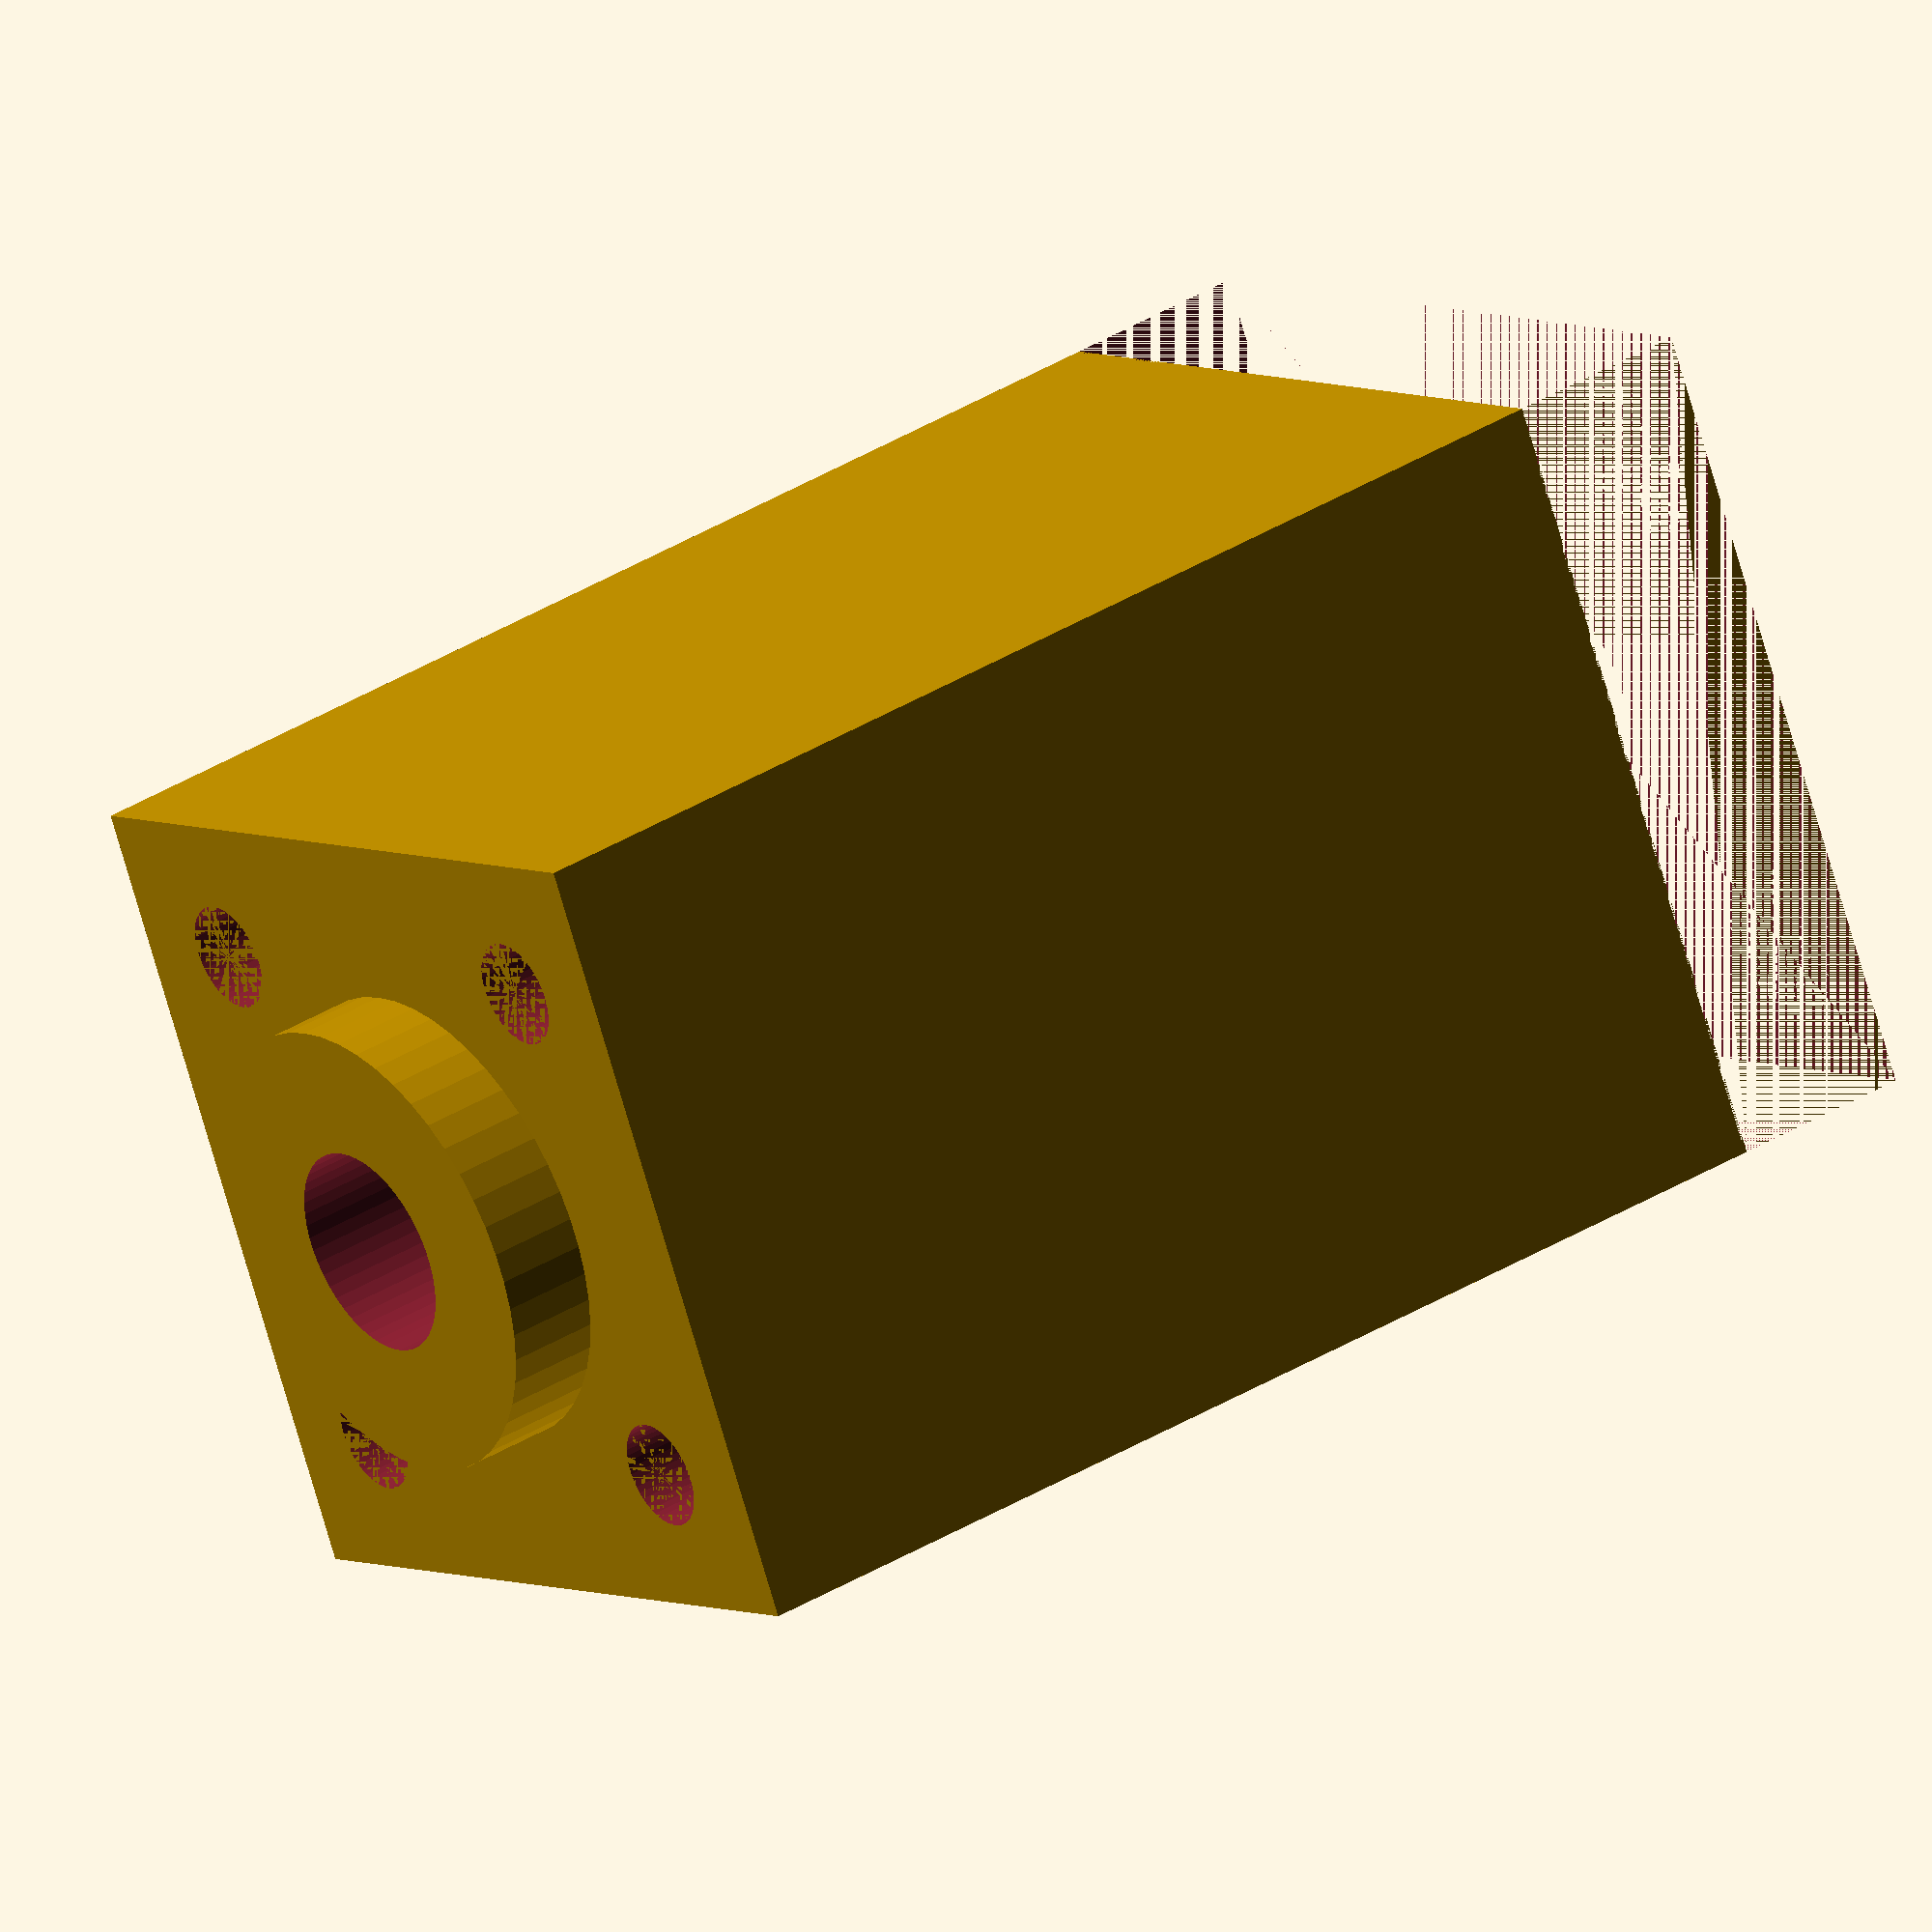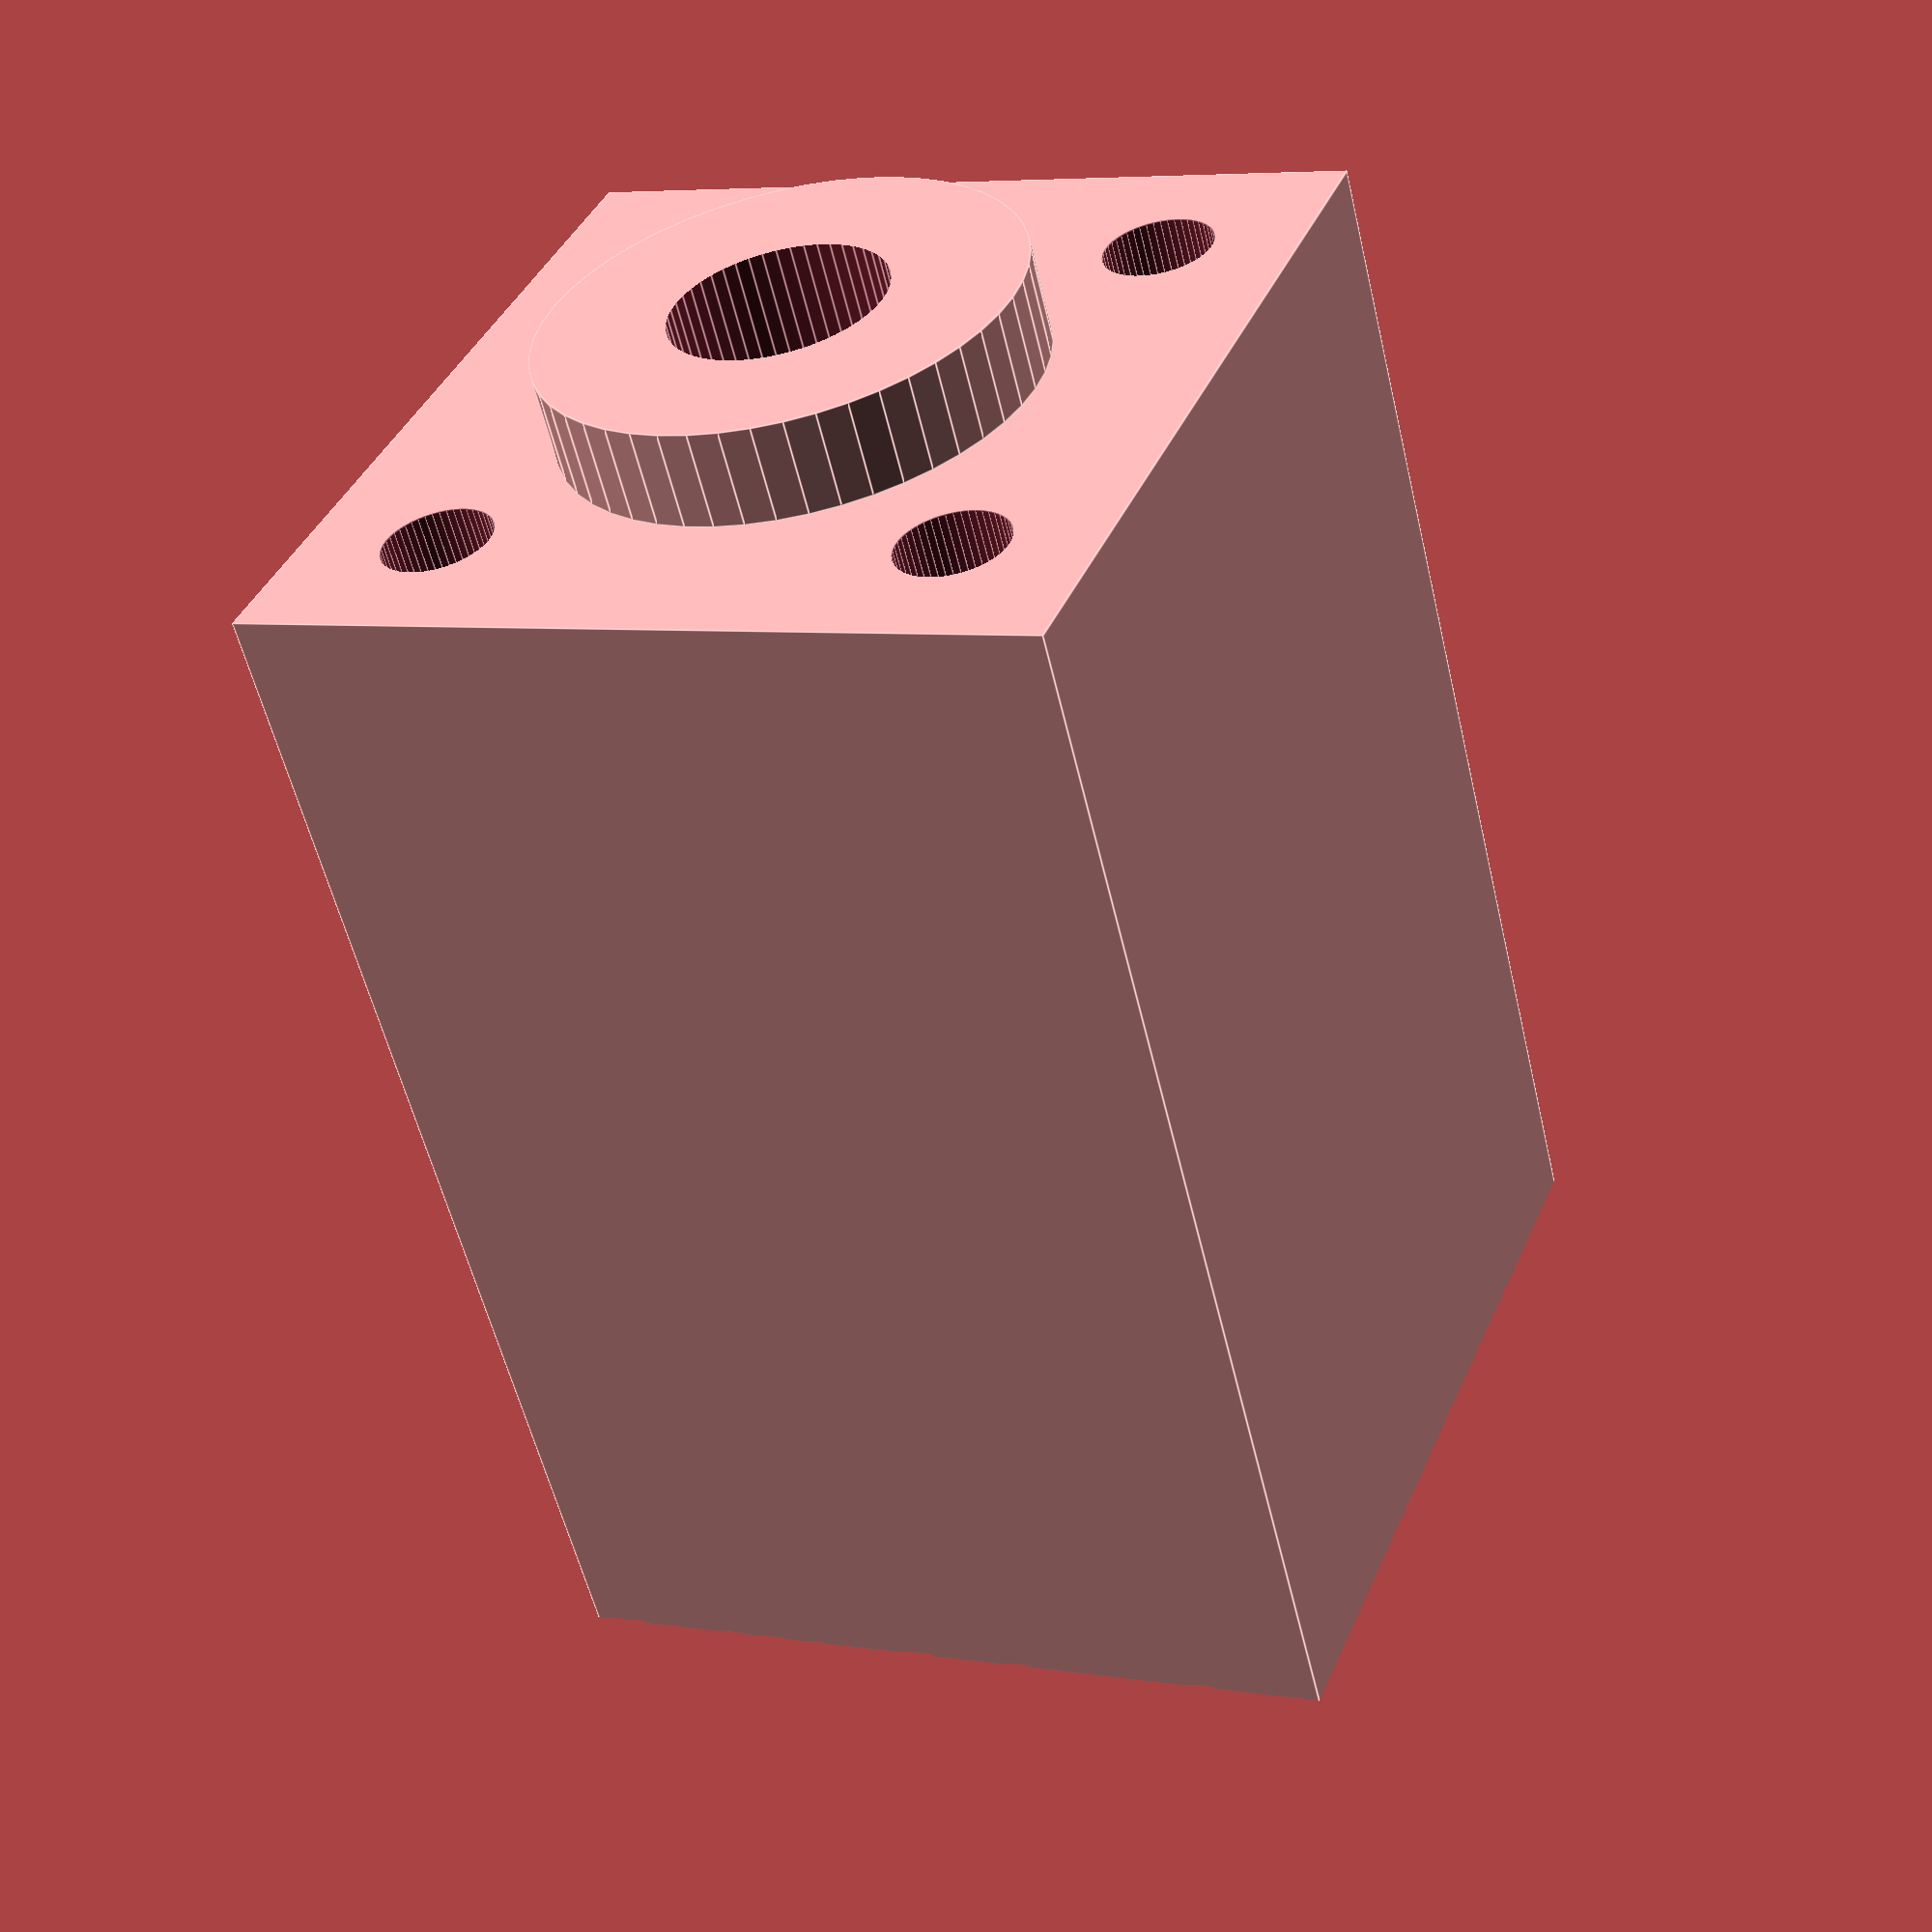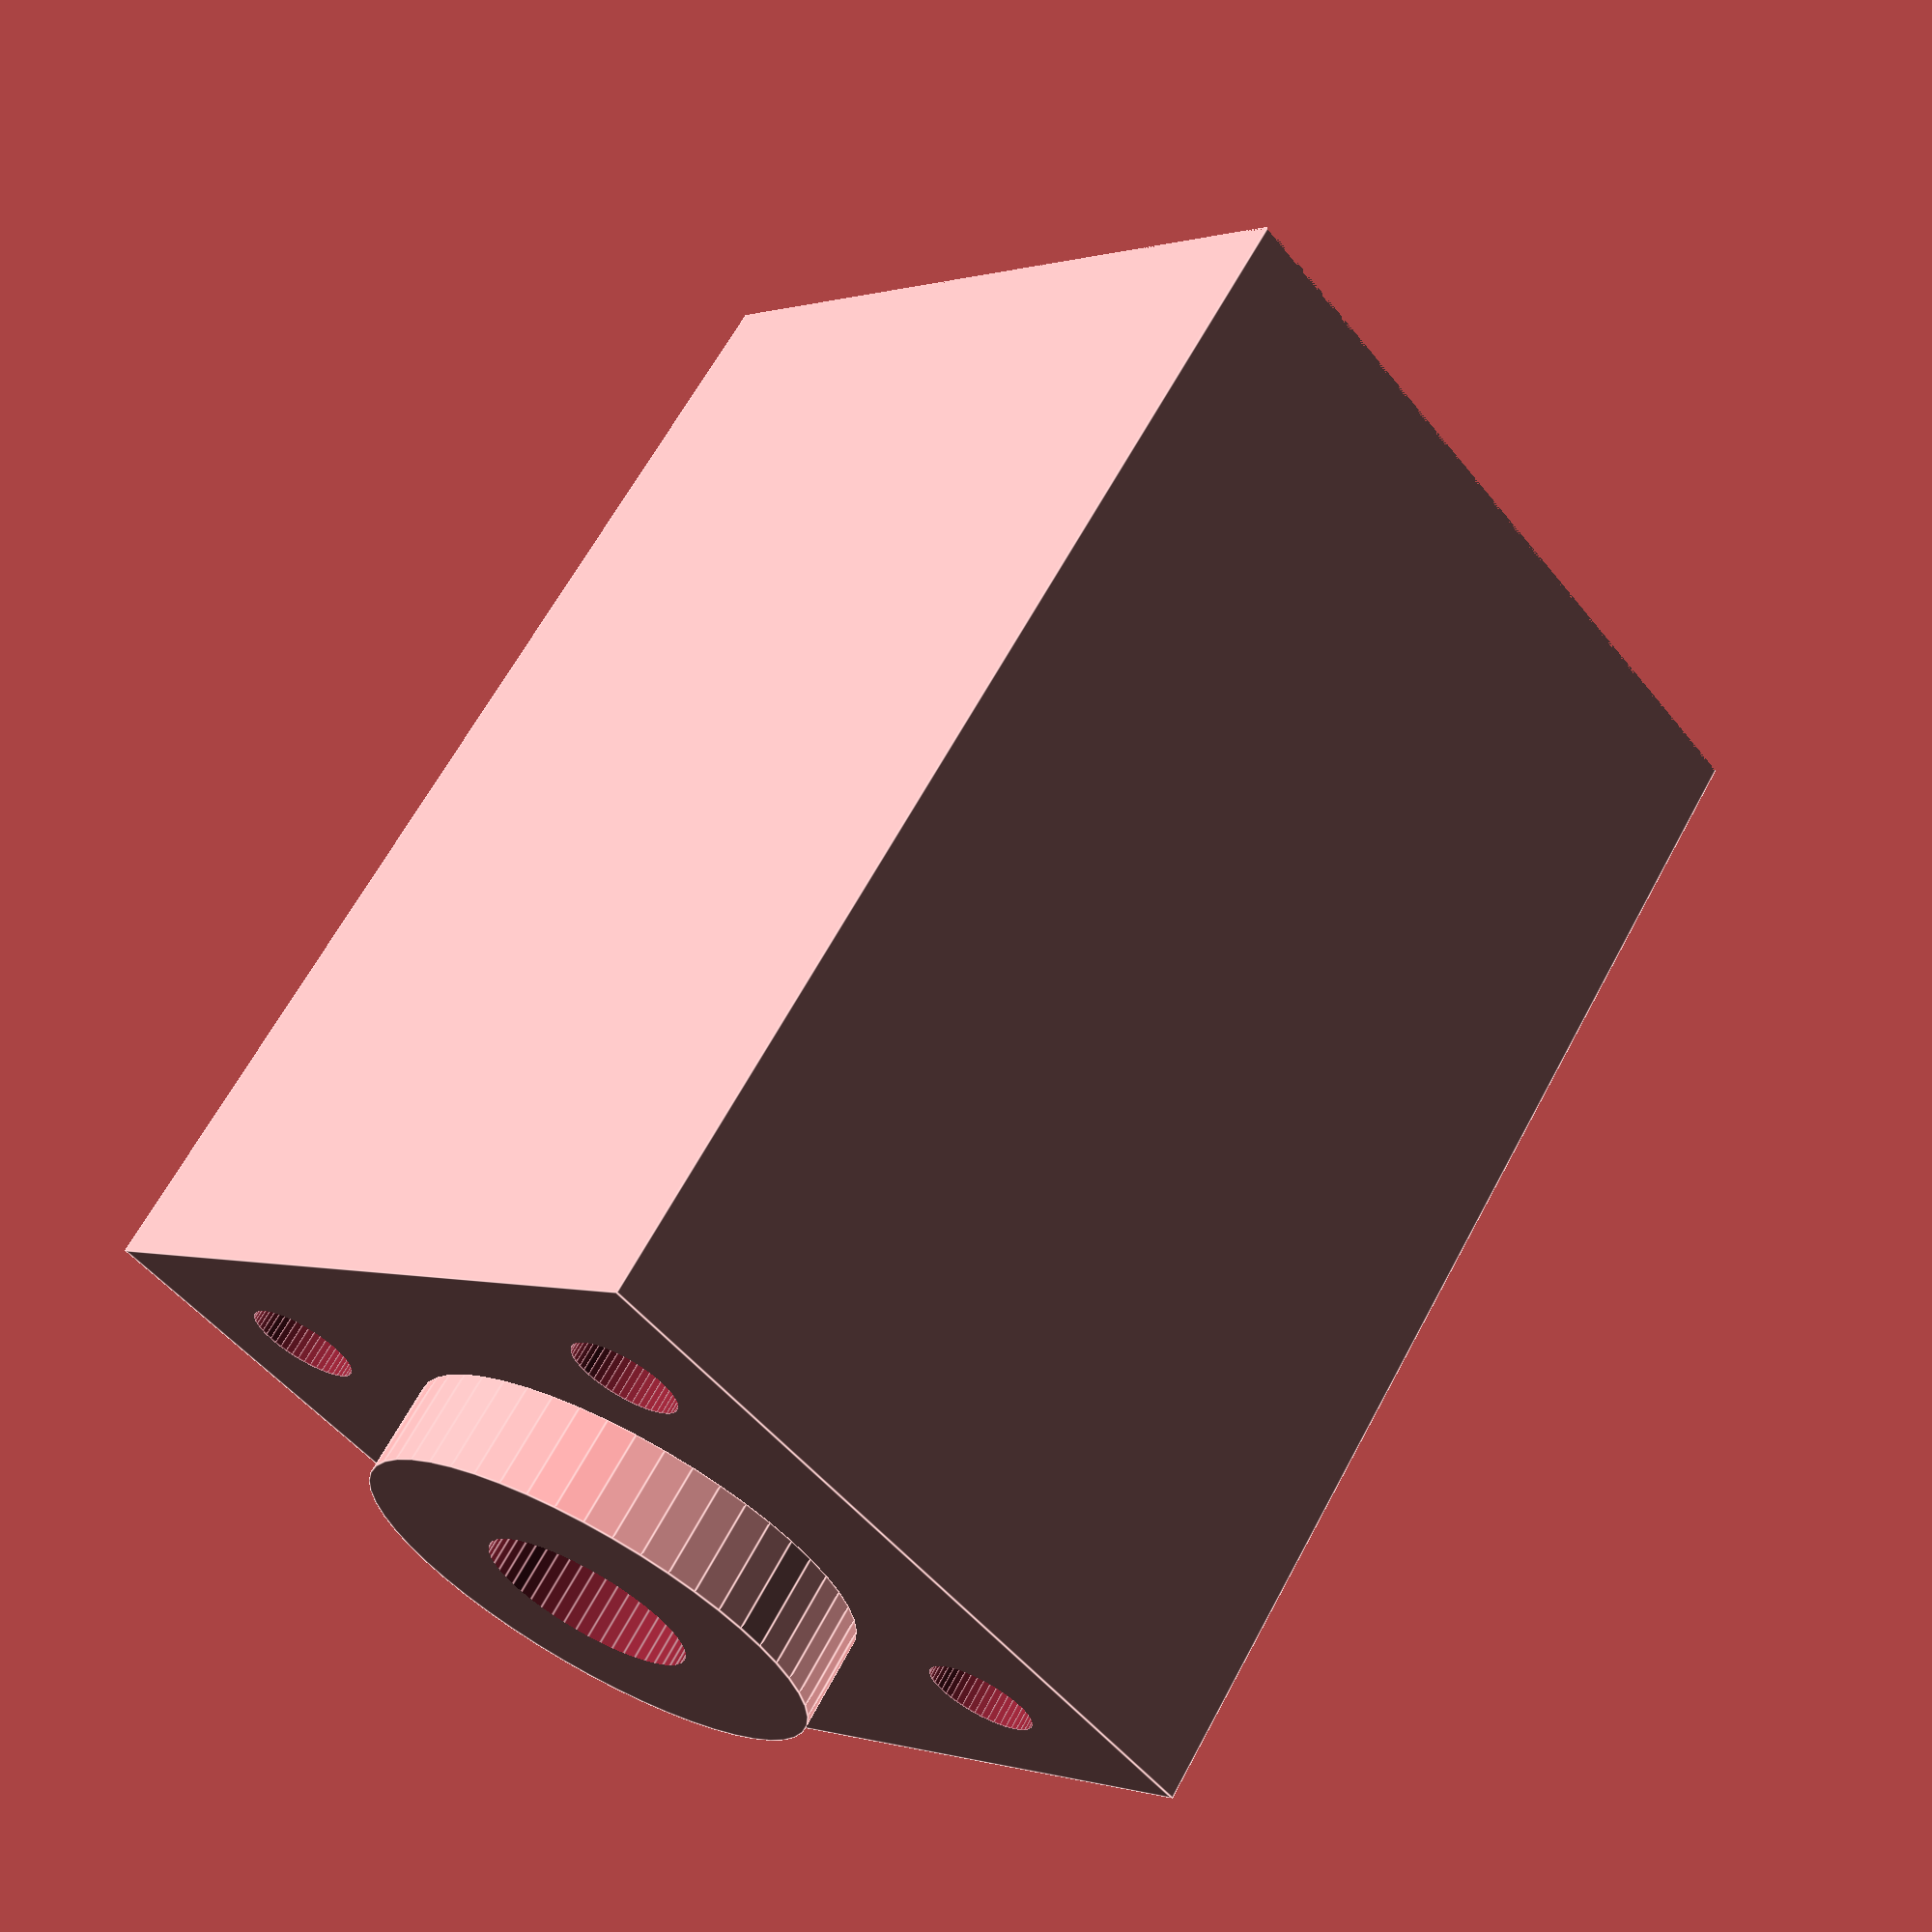
<openscad>
gore=1; // napravi gornji dio
dolje=0; // napravi donji dio

podizac_xy=17;
podizac_h=30;

sarafi_xy=11;
sarafi_navoj_d=2.3; // rupa za navoj sarafa
sarafi_prolaz_d=3.5;
// sarafi_h=10; // dubina rupe za saraf

krug_d=10;
krug_h=2;

rez_h=4; // dužina odrezanog dijela
rez_d=0.1; // veličina samog reza

matica_d=6.5;  // šitina 6-kutne rupe da matica lagano prođe. Matica je široka 6.0 mm
ulaz_matica_h=0.6; // dubina proširenog ulaza za maticu
ulaz_matica_d=matica_d+2*ulaz_matica_h; // veličina proširenog ulaza
matica_h=22.4; // dubina rupe za 2 matice i feder (1 matica je dugačka 8.1 mm, neopterećen feder je 8 mm)
sipka_d=4.5; // rupa za navojnu šipku, dosta lufta
prijelaz_h=matica_d-sipka_d; // visina konusnog 6-kutnog prijelaza od matice prema rupi za šipku da ne padnu slojevi

union()
{
  difference()
  {
    union()
    {
      cube([podizac_xy, podizac_xy,podizac_h],center=true);
      translate([0,0,podizac_h/2+krug_h/2])
        cylinder(d=krug_d,h=krug_h,$fn=50,center=true);
    }  
    union()
    {
      // sarafi kroz sve
      for(i=[0:3])
        rotate([0,0,90*i])
        {
          // navoj sarafa
          translate([sarafi_xy/2,sarafi_xy/2,0])
            cylinder(d=sarafi_navoj_d,h=podizac_h+0.001,$fn=50,center=true);
          // rupa kroz donji odrezani dio
          translate([sarafi_xy/2,sarafi_xy/2,-podizac_h/2+rez_h/2])
            cylinder(d=sarafi_prolaz_d,h=rez_h+0.001,$fn=50,center=true);
  
        }
      // rez koji odvaja 2 dijela polovice
      translate([0,0,-podizac_h/2+rez_h])
        cube([podizac_xy,podizac_xy,rez_d],center=true);

      // skorz uklonit donji dio
      if( dolje == 0 )
      {
        translate([0,0,-podizac_h/2+rez_h/2])
          cube([podizac_xy+0.001,podizac_xy+0.001,rez_h+0.001],center=true);
      }

      // skorz uklonit gornji dio
      if( gore == 0 )
      {
        translate([0,0,-podizac_h/2+rez_h+(podizac_h+krug_h-rez_h)/2])
          cube([podizac_xy+0.001,podizac_xy+0.001,(podizac_h+krug_h-rez_h)+0.001],center=true);
      }

      // rupa za navojnu šipku
      cylinder(d=sipka_d,h=2*podizac_h,$fn=50,center=true);

      // 6-kutna rupa za matice
      translate([0,0,(-podizac_h/2+rez_h)+matica_h/2])
        cylinder(d=matica_d*2/sqrt(3),h=matica_h+0.001,$fn=6,center=true);

      // konusni 6-kutni prošireni ulaz za matice
      translate([0,0,(-podizac_h/2+rez_h)+ulaz_matica_h/2])
        cylinder(d1=ulaz_matica_d*2/sqrt(3),d2=matica_d*2/sqrt(3),h=ulaz_matica_h+0.001,$fn=6,center=true);

      // konusni 6-kutni prijelaz od matice prema rupi,
      // da ne padnu isprintani slojevi
      translate([0,0,(-podizac_h/2+rez_h)+matica_h+prijelaz_h/2])
        cylinder(d1=matica_d*2/sqrt(3),d2=sipka_d,h=prijelaz_h+0.001,$fn=6,center=true);
    }
  }
}

</openscad>
<views>
elev=142.3 azim=63.1 roll=128.1 proj=o view=wireframe
elev=55.4 azim=202.3 roll=13.1 proj=p view=edges
elev=116.8 azim=317.0 roll=152.0 proj=p view=edges
</views>
